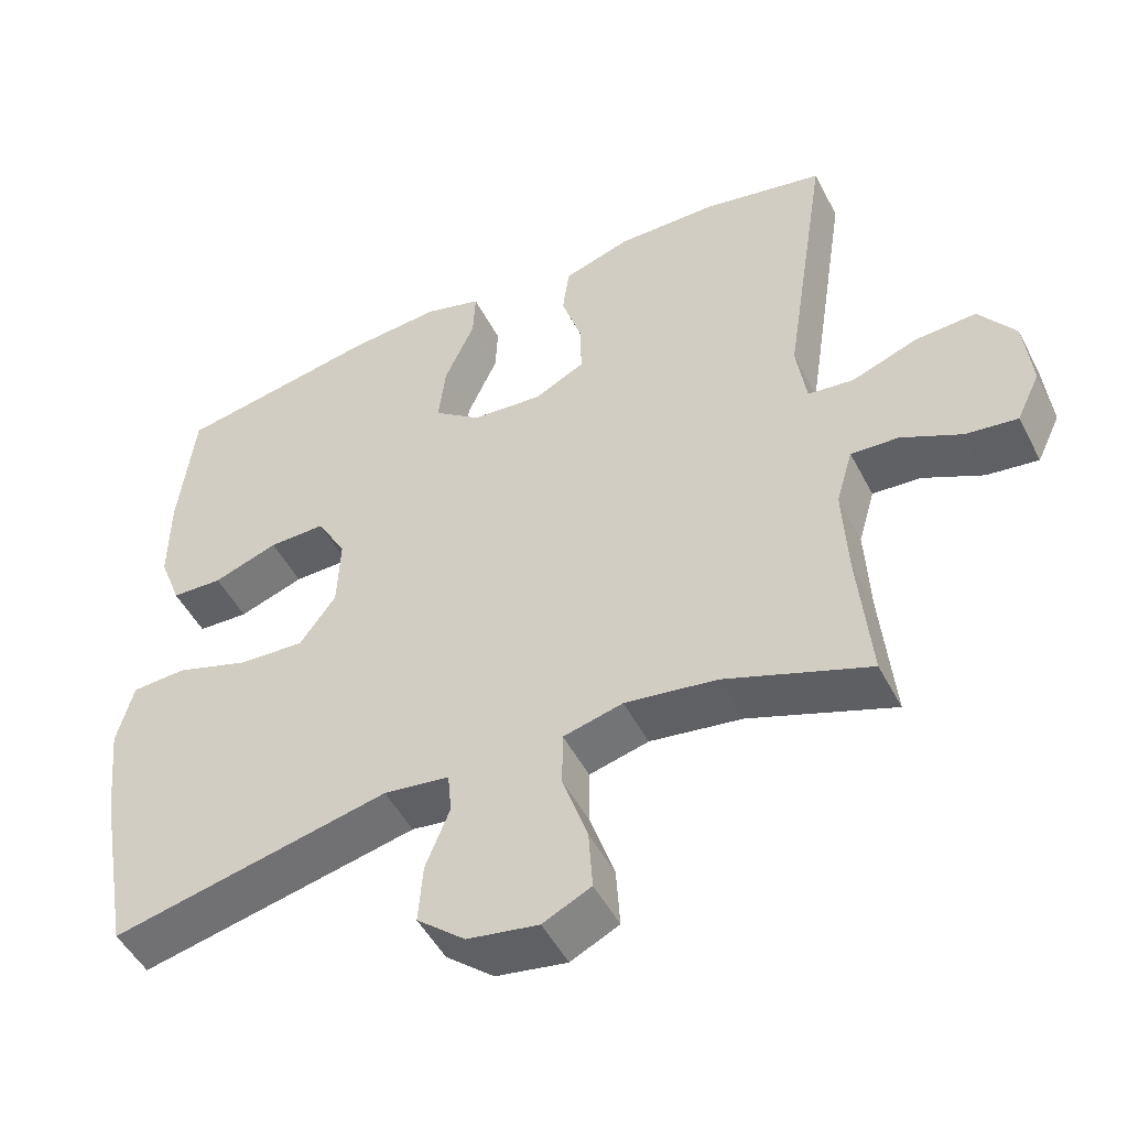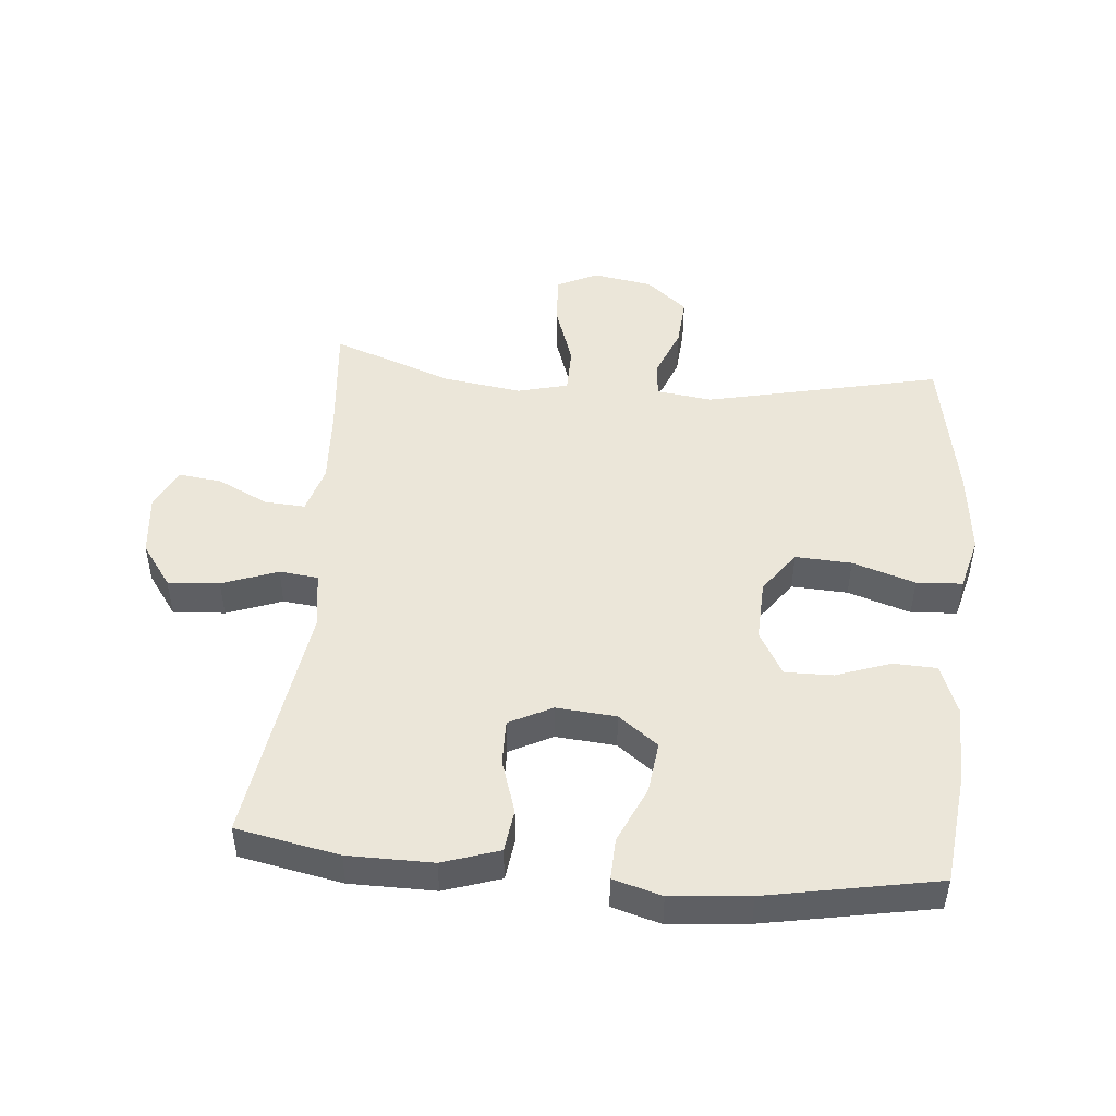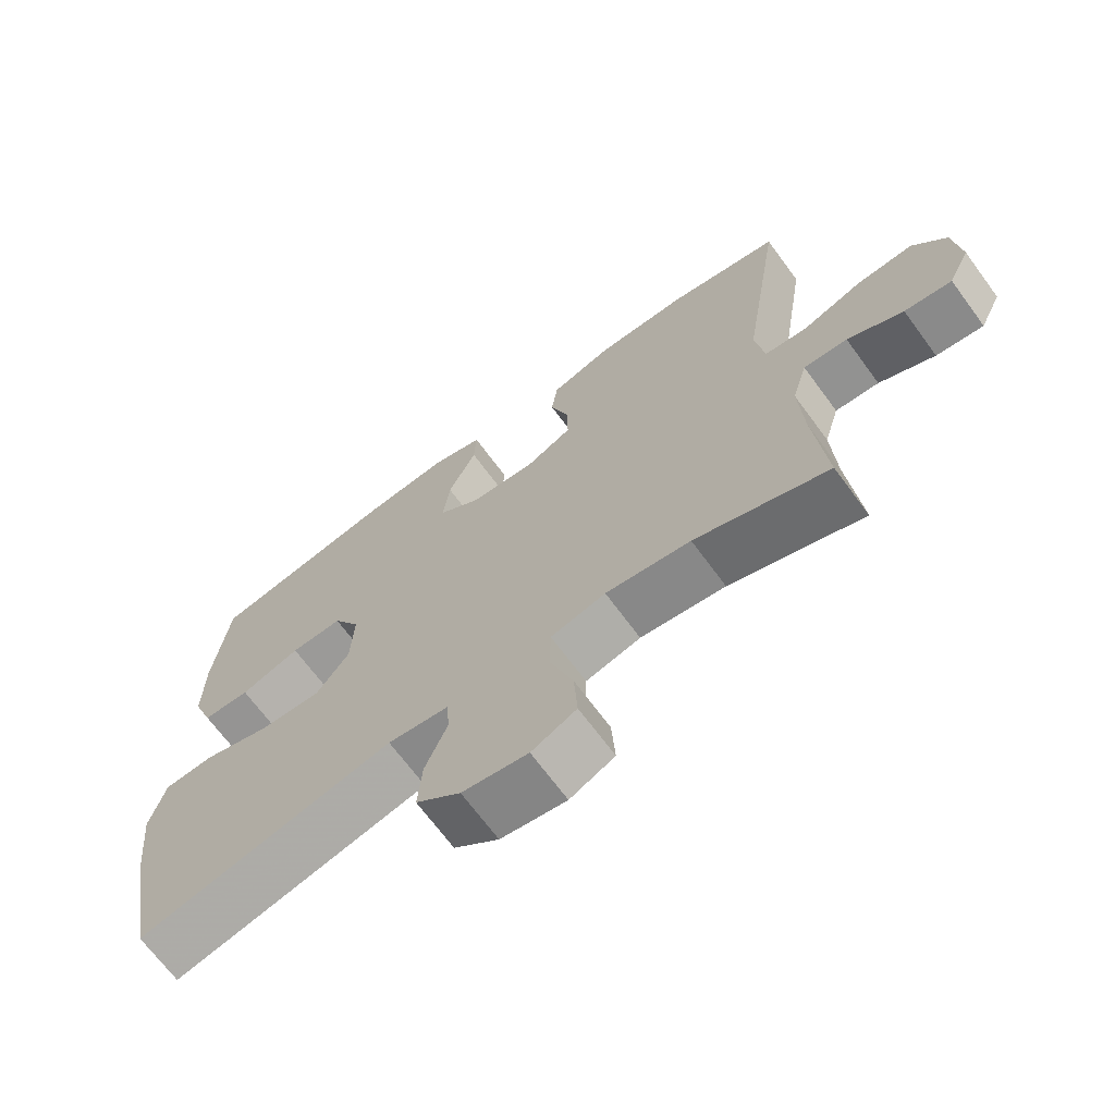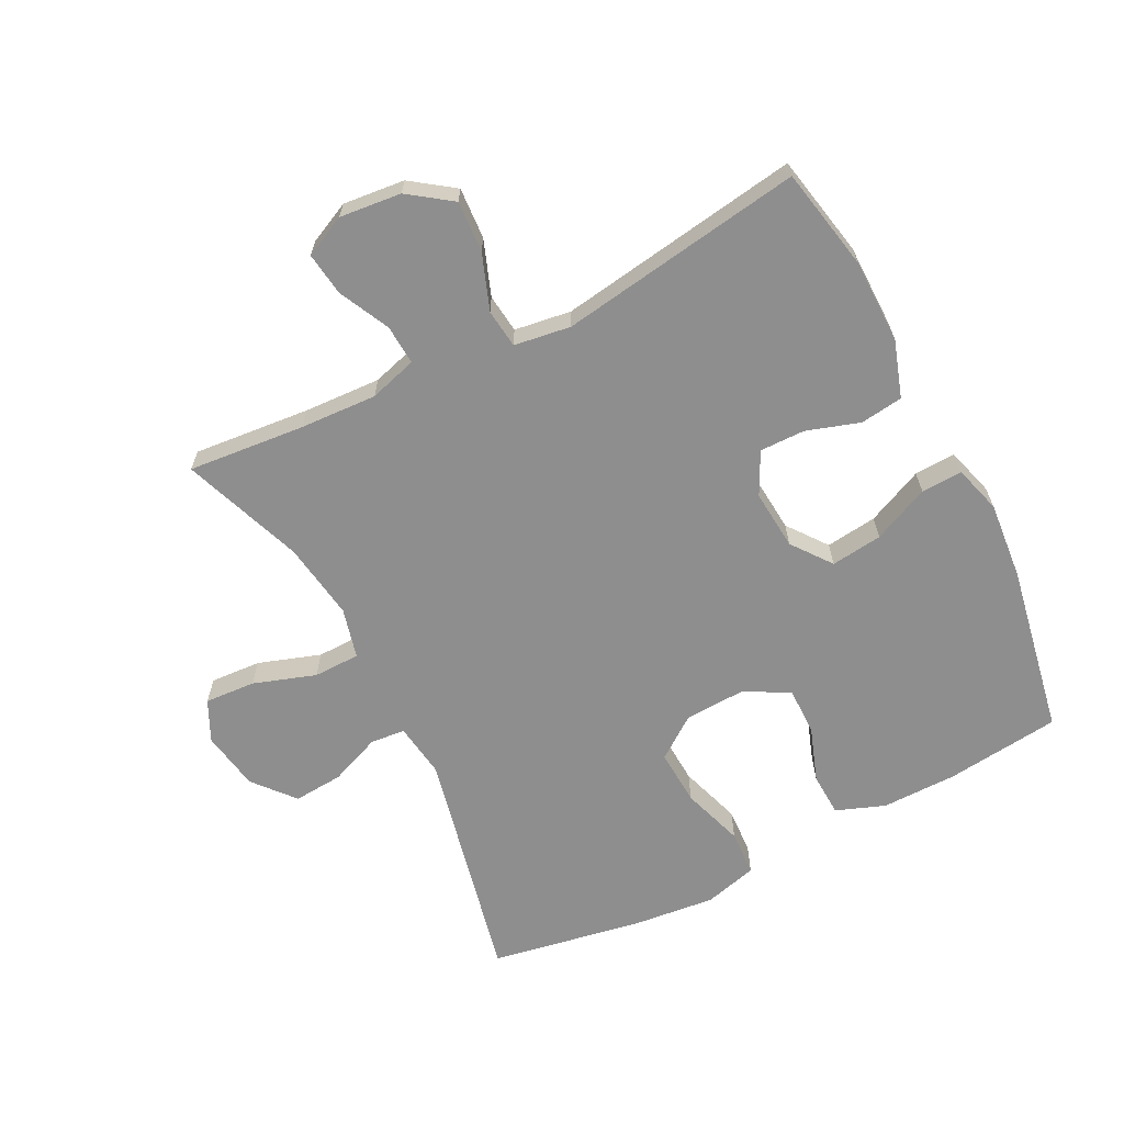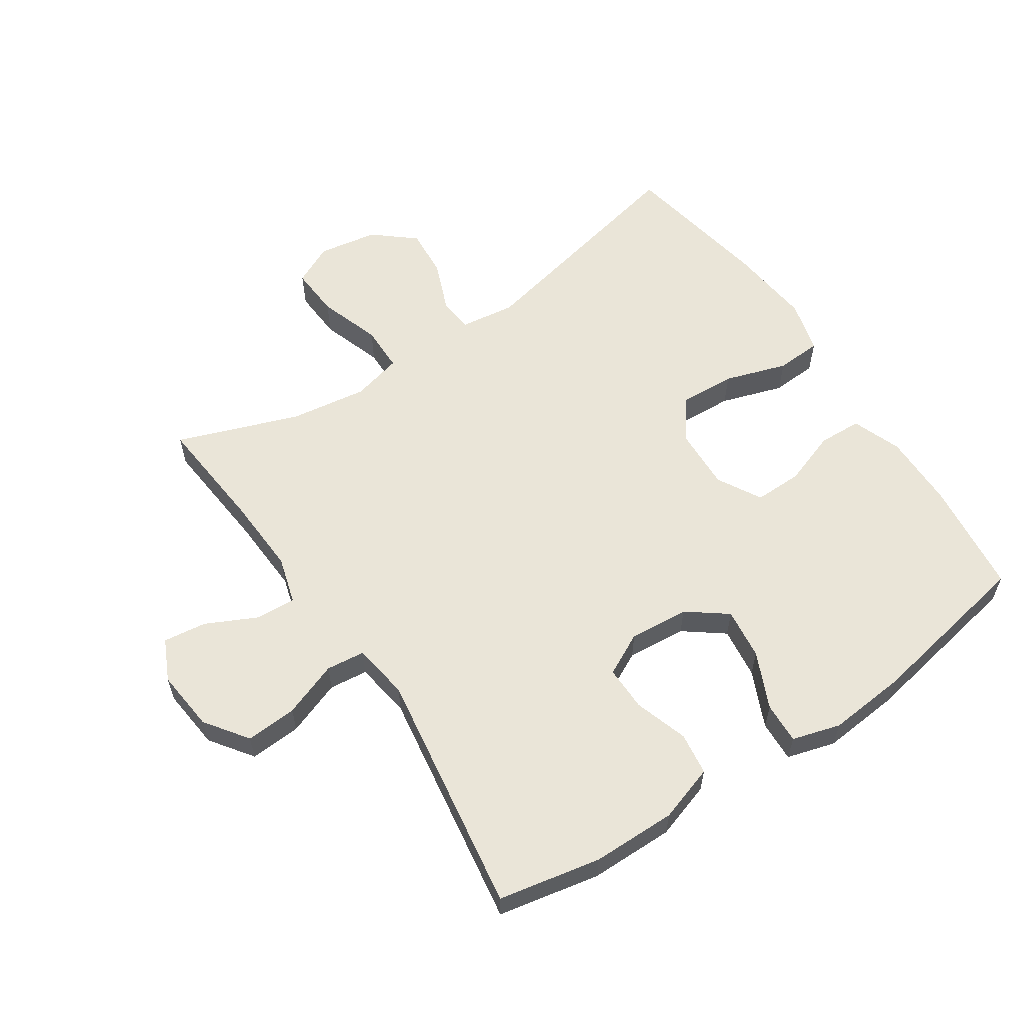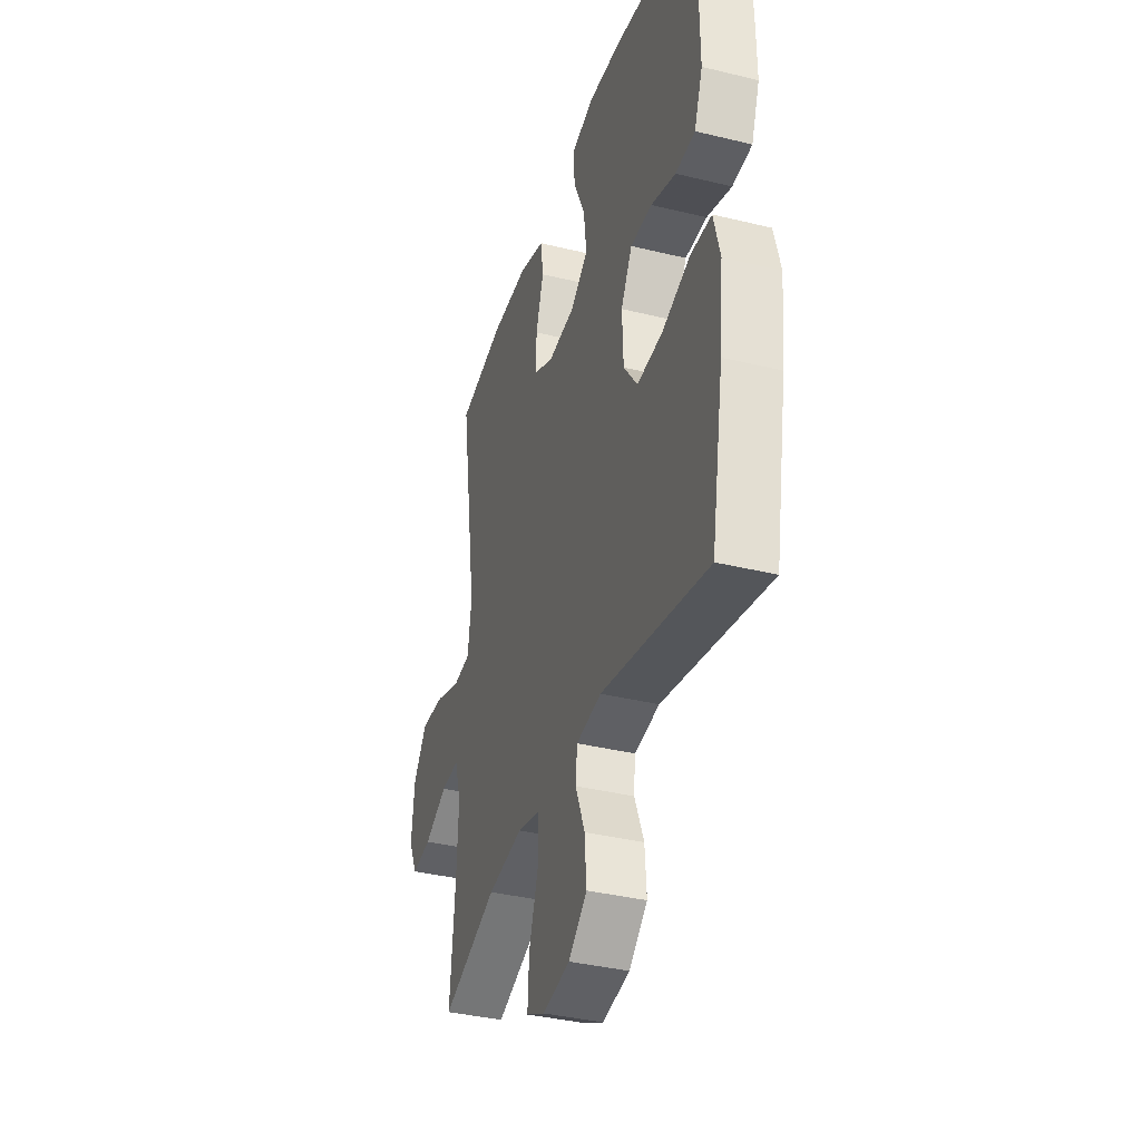
<metadata>
{"format":"obj","ext":"obj","renderer":"f3d","projection":"perspective","resolution":1024,"background":"white","views":[{"elev":-49.3,"azim":-153.4,"up":"+Z"},{"elev":48.1,"azim":5.0,"up":"+Y"},{"elev":-68.9,"azim":-143.6,"up":"+Z"},{"elev":-65.0,"azim":-63.0,"up":"+Y"},{"elev":59.2,"azim":-33.8,"up":"+Y"},{"elev":-37.0,"azim":72.5,"up":"+Z"}]}
</metadata>
<code>
v 0.5 0.07 0.5
v 0.521 0.07 0.32
v 0.522 0.07 0.201
v 0.493 0.07 0.124
v 0.425 0.07 0.121
v 0.339 0.07 0.151
v 0.264 0.07 0.152
v 0.225 0.07 0.083
v 0.229 0.07 -0.014
v 0.277 0.07 -0.08
v 0.365 0.07 -0.075
v 0.463 0.07 -0.043
v 0.535 0.07 -0.047
v 0.557 0.07 -0.131
v 0.543 0.07 -0.262
v 0.5 0.07 -0.5
v 0.131 0.07 -0.419
v 0.044 0.07 -0.431
v 0.039 0.07 -0.486
v 0.071 0.07 -0.566
v 0.077 0.07 -0.644
v 0.013 0.07 -0.698
v -0.081 0.07 -0.714
v -0.145 0.07 -0.683
v -0.14 0.07 -0.603
v -0.107 0.07 -0.505
v -0.108 0.07 -0.432
v -0.187 0.07 -0.412
v -0.309 0.07 -0.43
v -0.5 0.07 -0.5
v -0.483 0.07 -0.316
v -0.477 0.07 -0.195
v -0.499 0.07 -0.12
v -0.562 0.07 -0.124
v -0.642 0.07 -0.163
v -0.71 0.07 -0.172
v -0.741 0.07 -0.107
v -0.731 0.07 -0.01
v -0.683 0.07 0.057
v -0.602 0.07 0.052
v -0.515 0.07 0.02
v -0.454 0.07 0.027
v -0.441 0.07 0.116
v -0.5 0.07 0.5
v -0.339 0.07 0.532
v -0.206 0.07 0.533
v -0.117 0.07 0.504
v -0.108 0.07 0.437
v -0.135 0.07 0.353
v -0.136 0.07 0.282
v -0.069 0.07 0.248
v 0.025 0.07 0.256
v 0.087 0.07 0.303
v 0.077 0.07 0.384
v 0.037 0.07 0.473
v 0.034 0.07 0.538
v 0.11 0.07 0.56
v 0.233 0.07 0.549
v 0.5 0 0.5
v 0.521 0 0.32
v 0.522 0 0.201
v 0.493 0 0.124
v 0.425 0 0.121
v 0.339 0 0.151
v 0.264 0 0.152
v 0.225 0 0.083
v 0.229 0 -0.014
v 0.277 0 -0.08
v 0.365 0 -0.075
v 0.463 0 -0.043
v 0.535 0 -0.047
v 0.557 0 -0.131
v 0.543 0 -0.262
v 0.5 0 -0.5
v 0.131 0 -0.419
v 0.044 0 -0.431
v 0.039 0 -0.486
v 0.071 0 -0.566
v 0.077 0 -0.644
v 0.013 0 -0.698
v -0.081 0 -0.714
v -0.145 0 -0.683
v -0.14 0 -0.603
v -0.107 0 -0.505
v -0.108 0 -0.432
v -0.187 0 -0.412
v -0.309 0 -0.43
v -0.5 0 -0.5
v -0.483 0 -0.316
v -0.477 0 -0.195
v -0.499 0 -0.12
v -0.562 0 -0.124
v -0.642 0 -0.163
v -0.71 0 -0.172
v -0.741 0 -0.107
v -0.731 0 -0.01
v -0.683 0 0.057
v -0.602 0 0.052
v -0.515 0 0.02
v -0.454 0 0.027
v -0.441 0 0.116
v -0.5 0 0.5
v -0.339 0 0.532
v -0.206 0 0.533
v -0.117 0 0.504
v -0.108 0 0.437
v -0.135 0 0.353
v -0.136 0 0.282
v -0.069 0 0.248
v 0.025 0 0.256
v 0.087 0 0.303
v 0.077 0 0.384
v 0.037 0 0.473
v 0.034 0 0.538
v 0.11 0 0.56
v 0.233 0 0.549
f 54 55 56 57
f 53 54 57 58
f 46 47 48 49
f 46 49 50
f 43 44 45 46
f 42 43 46 50
f 38 39 40 41
f 38 41 42
f 37 38 42
f 34 35 36 37
f 33 34 37 42
f 32 33 42 50
f 29 30 31
f 28 29 31 32
f 27 28 32 50
f 23 24 25 26
f 23 26 27
f 19 20 21 22
f 18 19 22 23
f 14 15 16 17
f 14 17 18
f 11 12 13 14
f 10 11 14 18
f 9 10 18
f 8 9 18
f 3 4 5 6
f 3 6 7
f 2 3 7
f 53 58 1 2
f 52 53 2 7
f 51 52 7 8
f 23 27 50 51
f 8 18 23 51
f 115 114 113 112
f 116 115 112 111
f 107 106 105 104
f 108 107 104
f 104 103 102 101
f 108 104 101 100
f 99 98 97 96
f 100 99 96
f 100 96 95
f 95 94 93 92
f 100 95 92 91
f 108 100 91 90
f 89 88 87
f 90 89 87 86
f 108 90 86 85
f 84 83 82 81
f 85 84 81
f 80 79 78 77
f 81 80 77 76
f 75 74 73 72
f 76 75 72
f 72 71 70 69
f 76 72 69 68
f 76 68 67
f 76 67 66
f 64 63 62 61
f 65 64 61
f 65 61 60
f 60 59 116 111
f 65 60 111 110
f 66 65 110 109
f 109 108 85 81
f 109 81 76 66
f 1 59 60 2
f 2 60 61 3
f 3 61 62 4
f 4 62 63 5
f 5 63 64 6
f 6 64 65 7
f 7 65 66 8
f 8 66 67 9
f 9 67 68 10
f 10 68 69 11
f 11 69 70 12
f 12 70 71 13
f 13 71 72 14
f 14 72 73 15
f 15 73 74 16
f 16 74 75 17
f 17 75 76 18
f 18 76 77 19
f 19 77 78 20
f 20 78 79 21
f 21 79 80 22
f 22 80 81 23
f 23 81 82 24
f 24 82 83 25
f 25 83 84 26
f 26 84 85 27
f 27 85 86 28
f 28 86 87 29
f 29 87 88 30
f 30 88 89 31
f 31 89 90 32
f 32 90 91 33
f 33 91 92 34
f 34 92 93 35
f 35 93 94 36
f 36 94 95 37
f 37 95 96 38
f 38 96 97 39
f 39 97 98 40
f 40 98 99 41
f 41 99 100 42
f 42 100 101 43
f 43 101 102 44
f 44 102 103 45
f 45 103 104 46
f 46 104 105 47
f 47 105 106 48
f 48 106 107 49
f 49 107 108 50
f 50 108 109 51
f 51 109 110 52
f 52 110 111 53
f 53 111 112 54
f 54 112 113 55
f 55 113 114 56
f 56 114 115 57
f 57 115 116 58
f 58 116 59 1

</code>
